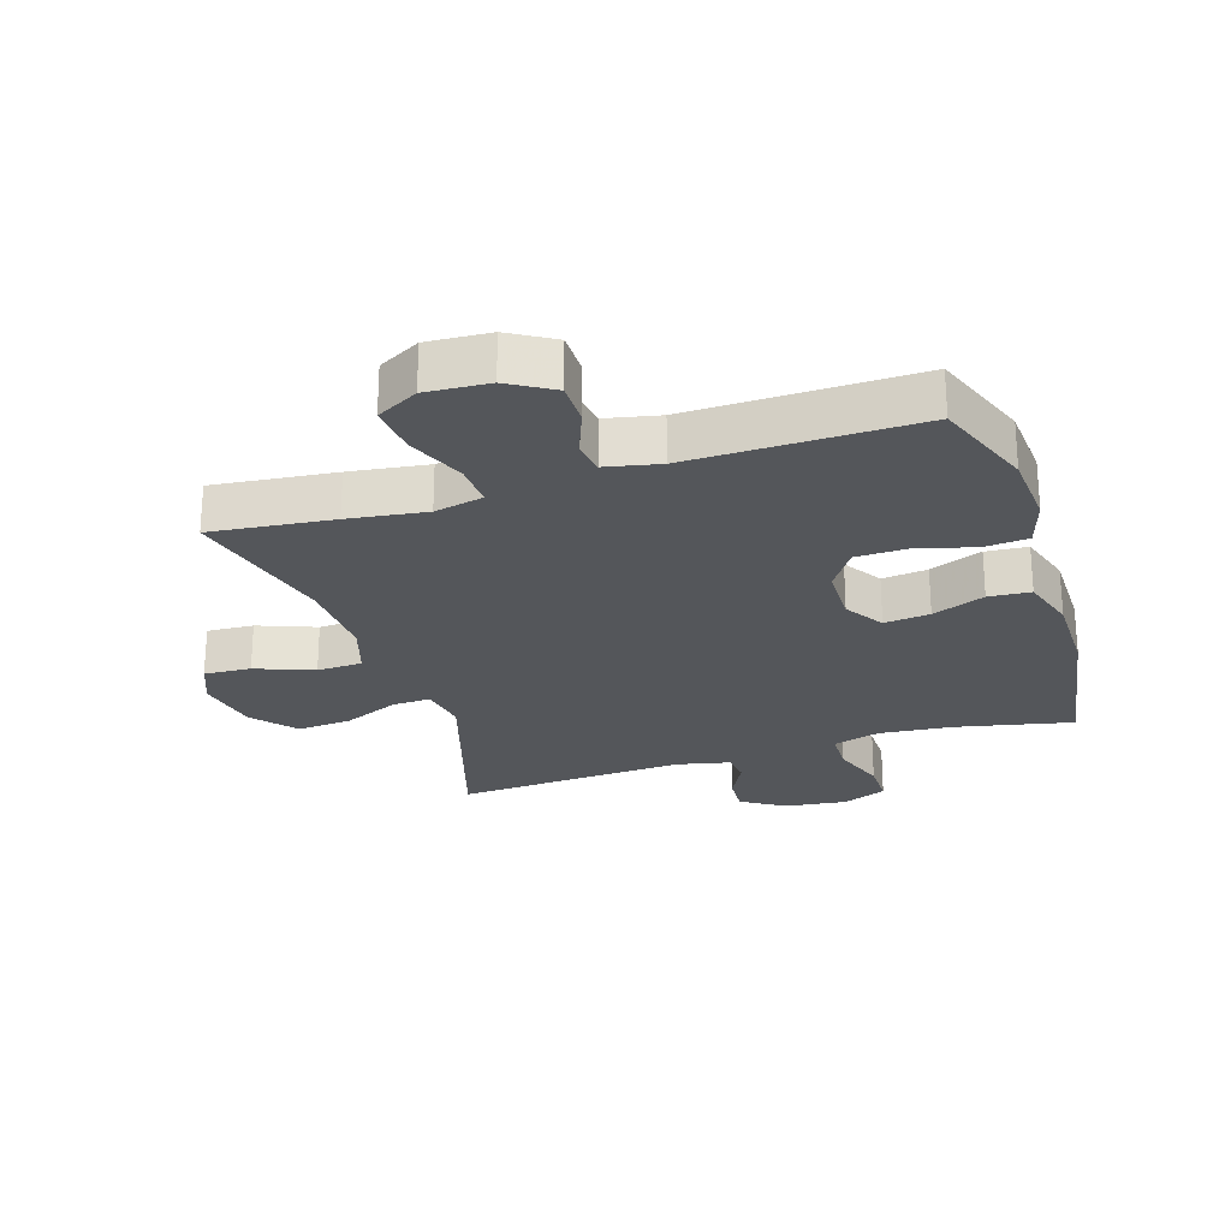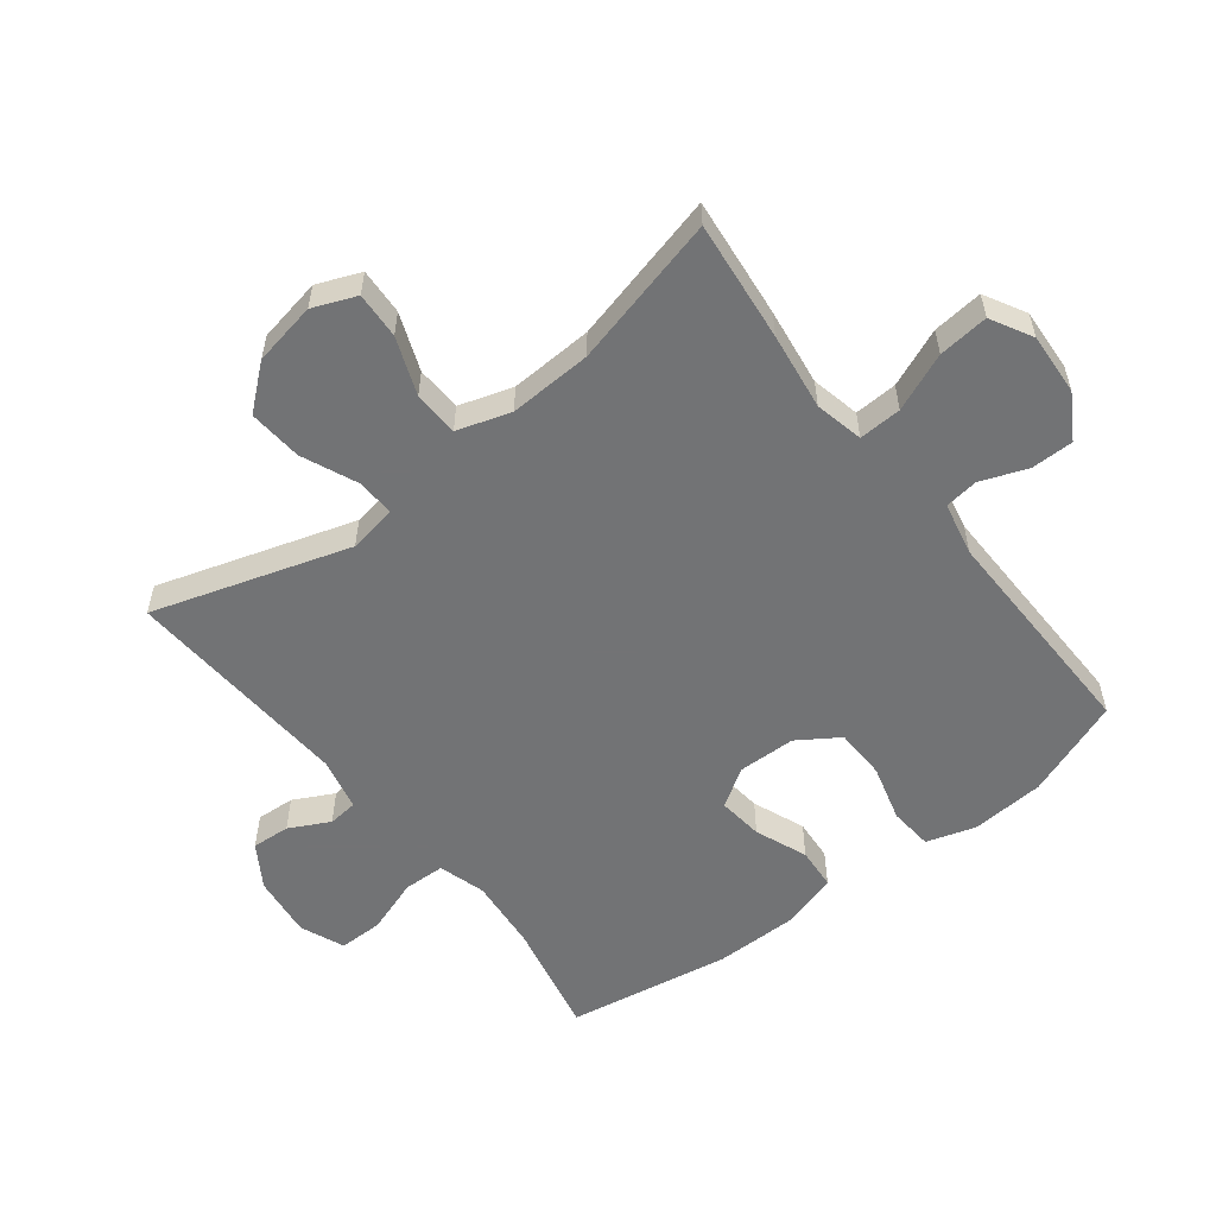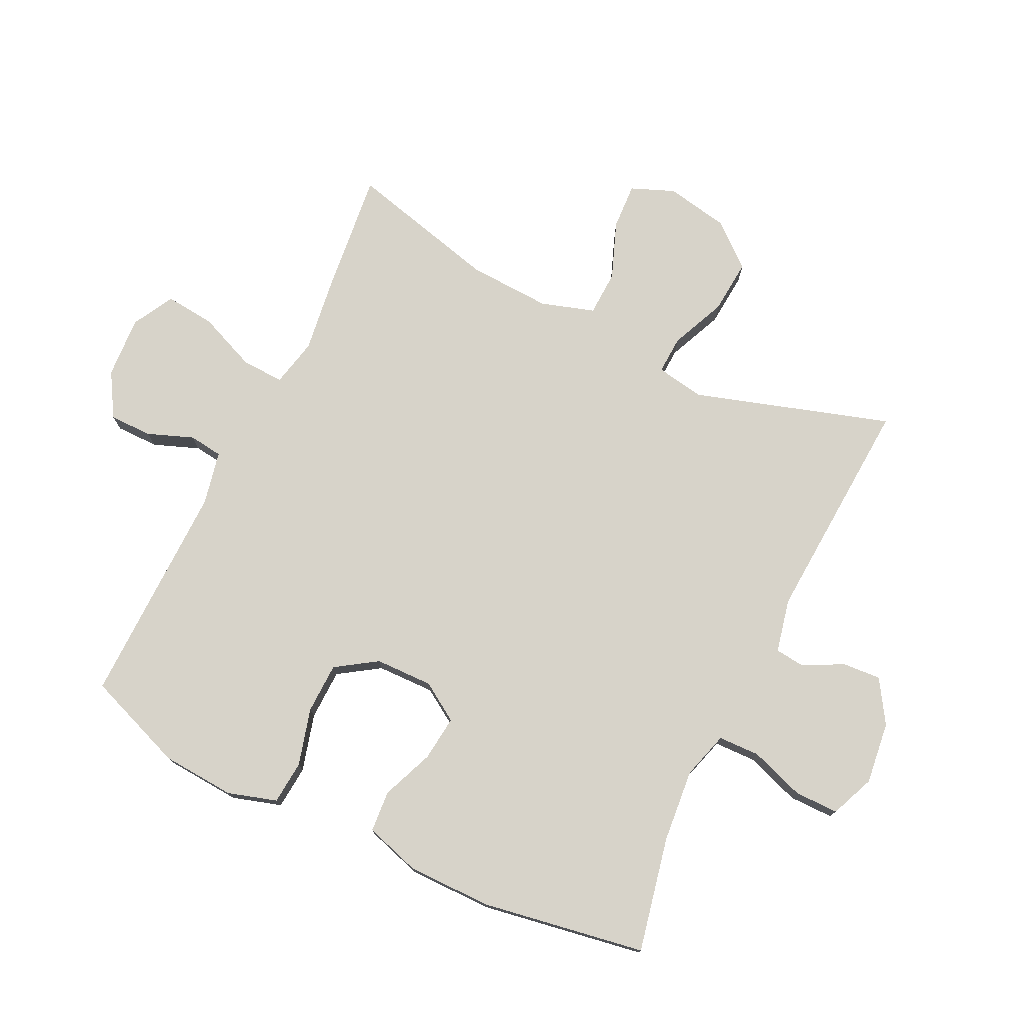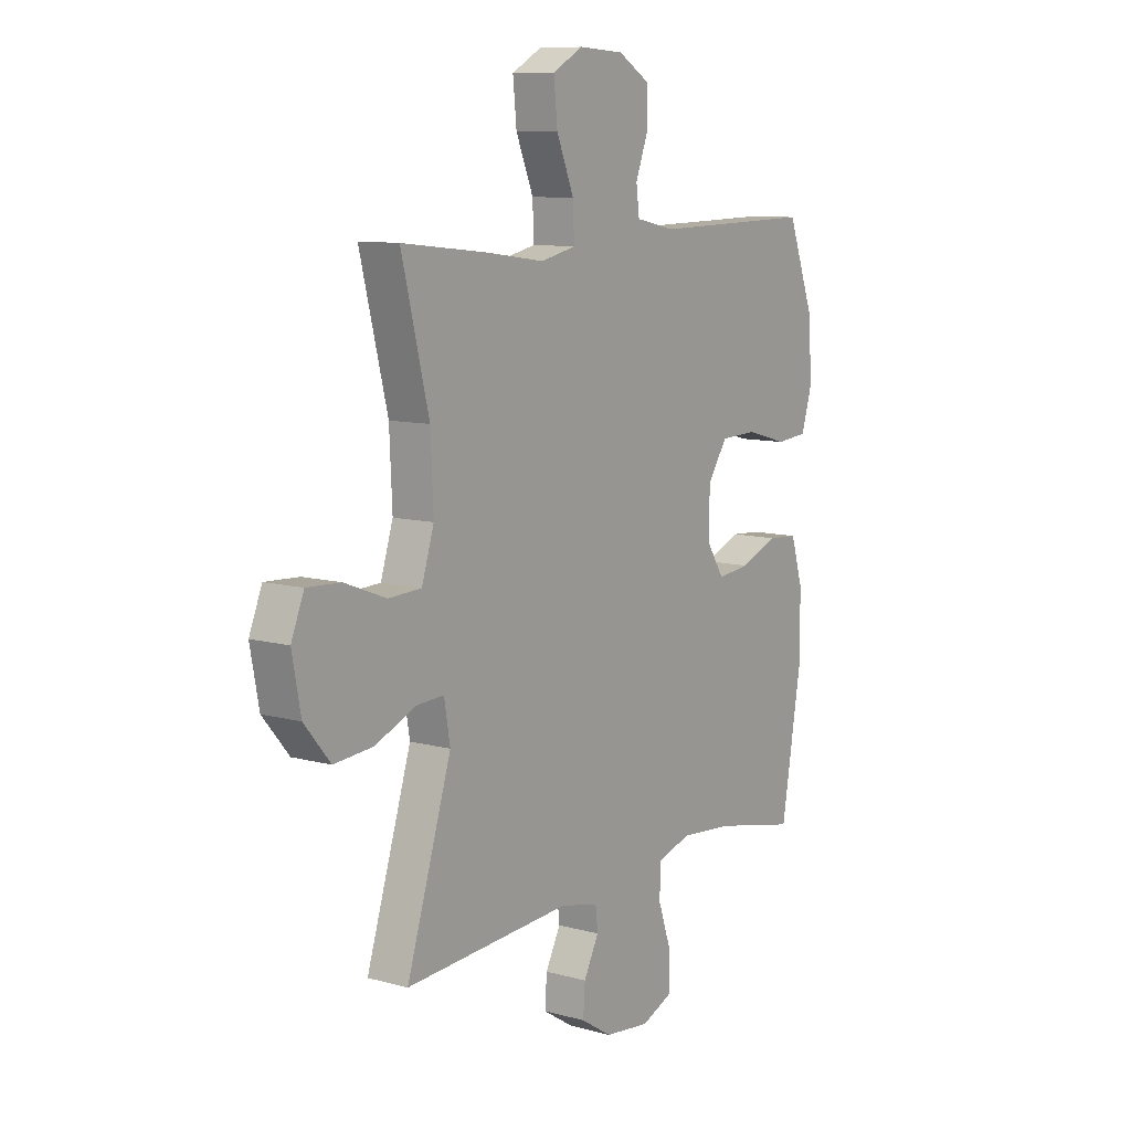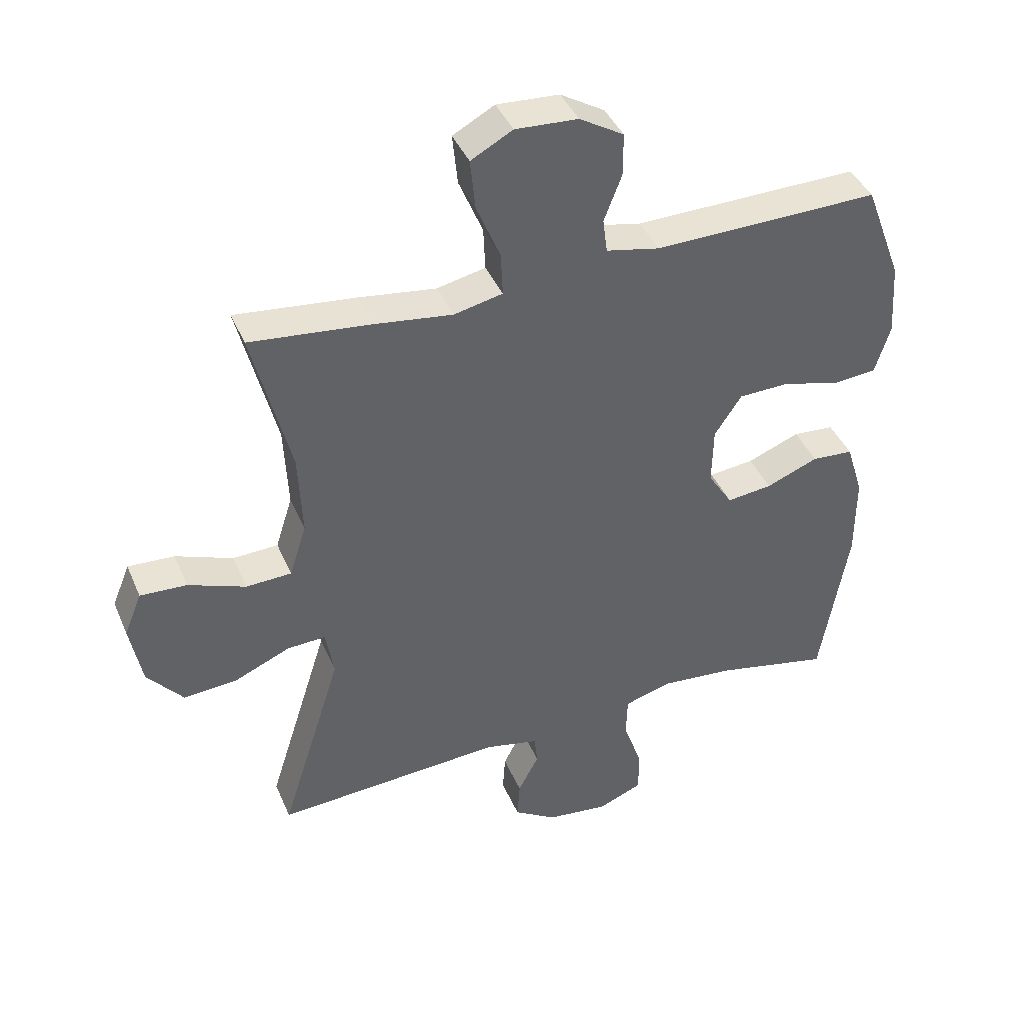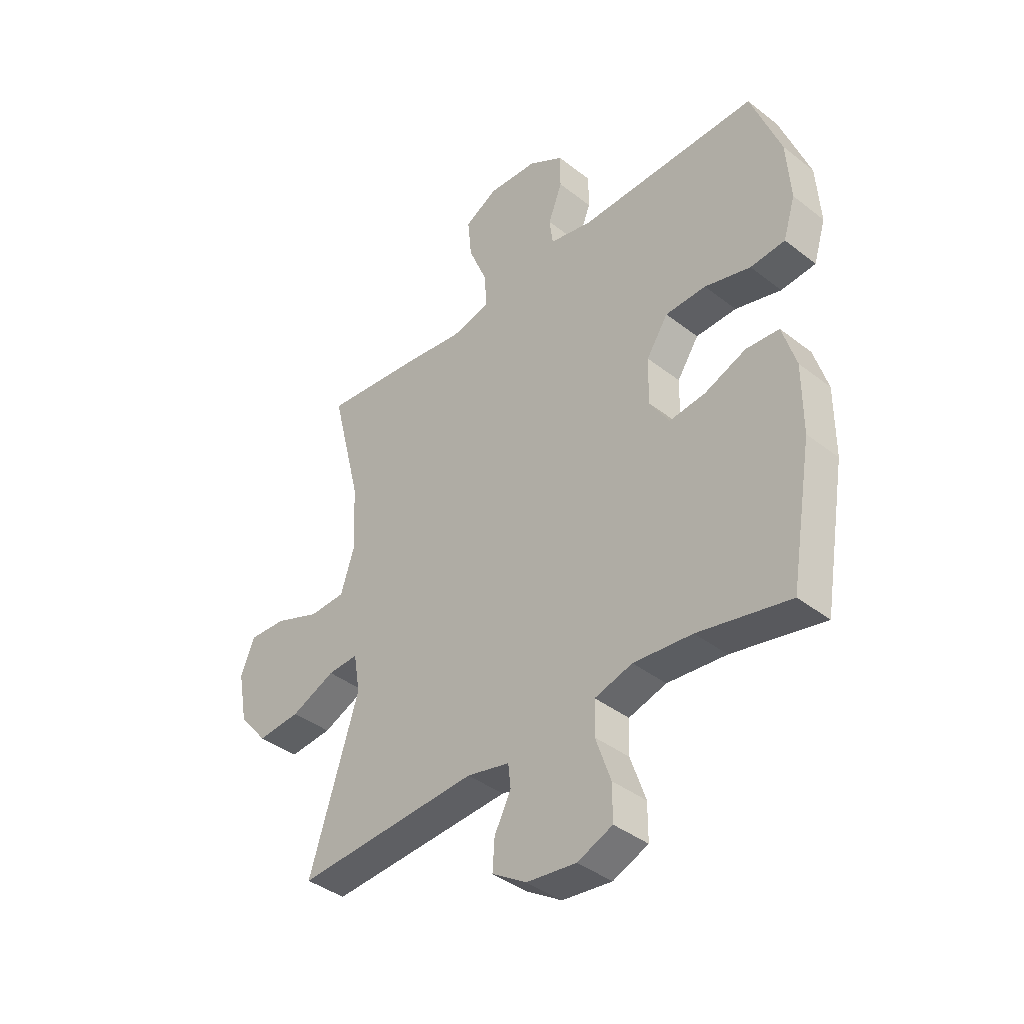
<metadata>
{"format":"obj","ext":"obj","renderer":"f3d","projection":"perspective","resolution":1024,"background":"white","views":[{"elev":-25.1,"azim":17.8,"up":"+Y"},{"elev":-55.9,"azim":-52.1,"up":"+Y"},{"elev":76.2,"azim":115.9,"up":"+Y"},{"elev":9.9,"azim":-54.9,"up":"+Z"},{"elev":41.3,"azim":-21.9,"up":"+Z"},{"elev":-39.8,"azim":46.1,"up":"+Z"}]}
</metadata>
<code>
v -0.5 0.07 -0.5
v -0.402 0.07 -0.188
v -0.415 0.07 -0.111
v -0.476 0.07 -0.114
v -0.564 0.07 -0.152
v -0.65 0.07 -0.159
v -0.707 0.07 -0.091
v -0.726 0.07 0.01
v -0.698 0.07 0.079
v -0.624 0.07 0.075
v -0.533 0.07 0.04
v -0.461 0.07 0.043
v -0.434 0.07 0.128
v -0.44 0.07 0.26
v -0.5 0.07 0.5
v -0.308 0.07 0.479
v -0.185 0.07 0.462
v -0.108 0.07 0.479
v -0.111 0.07 0.547
v -0.149 0.07 0.639
v -0.157 0.07 0.719
v -0.091 0.07 0.755
v 0.008 0.07 0.749
v 0.078 0.07 0.707
v 0.078 0.07 0.639
v 0.05 0.07 0.566
v 0.057 0.07 0.512
v 0.142 0.07 0.494
v 0.5 0.07 0.5
v 0.559 0.07 0.343
v 0.567 0.07 0.226
v 0.543 0.07 0.148
v 0.474 0.07 0.142
v 0.383 0.07 0.167
v 0.302 0.07 0.165
v 0.259 0.07 0.1
v 0.257 0.07 0.008
v 0.296 0.07 -0.053
v 0.368 0.07 -0.045
v 0.451 0.07 -0.012
v 0.517 0.07 -0.017
v 0.544 0.07 -0.105
v 0.544 0.07 -0.239
v 0.5 0.07 -0.5
v 0.318 0.07 -0.461
v 0.201 0.07 -0.45
v 0.126 0.07 -0.472
v 0.124 0.07 -0.538
v 0.154 0.07 -0.625
v 0.154 0.07 -0.695
v 0.084 0.07 -0.724
v -0.015 0.07 -0.712
v -0.083 0.07 -0.669
v -0.079 0.07 -0.608
v -0.046 0.07 -0.544
v -0.051 0.07 -0.497
v -0.136 0.07 -0.478
v -0.5 0 -0.5
v -0.402 0 -0.188
v -0.415 0 -0.111
v -0.476 0 -0.114
v -0.564 0 -0.152
v -0.65 0 -0.159
v -0.707 0 -0.091
v -0.726 0 0.01
v -0.698 0 0.079
v -0.624 0 0.075
v -0.533 0 0.04
v -0.461 0 0.043
v -0.434 0 0.128
v -0.44 0 0.26
v -0.5 0 0.5
v -0.308 0 0.479
v -0.185 0 0.462
v -0.108 0 0.479
v -0.111 0 0.547
v -0.149 0 0.639
v -0.157 0 0.719
v -0.091 0 0.755
v 0.008 0 0.749
v 0.078 0 0.707
v 0.078 0 0.639
v 0.05 0 0.566
v 0.057 0 0.512
v 0.142 0 0.494
v 0.5 0 0.5
v 0.559 0 0.343
v 0.567 0 0.226
v 0.543 0 0.148
v 0.474 0 0.142
v 0.383 0 0.167
v 0.302 0 0.165
v 0.259 0 0.1
v 0.257 0 0.008
v 0.296 0 -0.053
v 0.368 0 -0.045
v 0.451 0 -0.012
v 0.517 0 -0.017
v 0.544 0 -0.105
v 0.544 0 -0.239
v 0.5 0 -0.5
v 0.318 0 -0.461
v 0.201 0 -0.45
v 0.126 0 -0.472
v 0.124 0 -0.538
v 0.154 0 -0.625
v 0.154 0 -0.695
v 0.084 0 -0.724
v -0.015 0 -0.712
v -0.083 0 -0.669
v -0.079 0 -0.608
v -0.046 0 -0.544
v -0.051 0 -0.497
v -0.136 0 -0.478
f 52 53 54 55
f 52 55 56
f 51 52 56
f 48 49 50 51
f 47 48 51 56
f 46 47 56 57
f 42 43 44 45
f 42 45 46
f 39 40 41 42
f 38 39 42 46
f 37 38 46 57
f 31 32 33 34
f 31 34 35
f 28 29 30 31
f 27 28 31 35
f 23 24 25 26
f 23 26 27
f 22 23 27
f 19 20 21 22
f 18 19 22 27
f 17 18 27 35
f 14 15 16 17
f 13 14 17 35
f 8 9 10 11
f 8 11 12
f 7 8 12
f 4 5 6 7
f 3 4 7 12
f 37 57 1 2
f 36 37 2 3
f 13 35 36
f 3 12 13 36
f 112 111 110 109
f 113 112 109
f 113 109 108
f 108 107 106 105
f 113 108 105 104
f 114 113 104 103
f 102 101 100 99
f 103 102 99
f 99 98 97 96
f 103 99 96 95
f 114 103 95 94
f 91 90 89 88
f 92 91 88
f 88 87 86 85
f 92 88 85 84
f 83 82 81 80
f 84 83 80
f 84 80 79
f 79 78 77 76
f 84 79 76 75
f 92 84 75 74
f 74 73 72 71
f 92 74 71 70
f 68 67 66 65
f 69 68 65
f 69 65 64
f 64 63 62 61
f 69 64 61 60
f 59 58 114 94
f 60 59 94 93
f 93 92 70
f 93 70 69 60
f 1 58 59 2
f 2 59 60 3
f 3 60 61 4
f 4 61 62 5
f 5 62 63 6
f 6 63 64 7
f 7 64 65 8
f 8 65 66 9
f 9 66 67 10
f 10 67 68 11
f 11 68 69 12
f 12 69 70 13
f 13 70 71 14
f 14 71 72 15
f 15 72 73 16
f 16 73 74 17
f 17 74 75 18
f 18 75 76 19
f 19 76 77 20
f 20 77 78 21
f 21 78 79 22
f 22 79 80 23
f 23 80 81 24
f 24 81 82 25
f 25 82 83 26
f 26 83 84 27
f 27 84 85 28
f 28 85 86 29
f 29 86 87 30
f 30 87 88 31
f 31 88 89 32
f 32 89 90 33
f 33 90 91 34
f 34 91 92 35
f 35 92 93 36
f 36 93 94 37
f 37 94 95 38
f 38 95 96 39
f 39 96 97 40
f 40 97 98 41
f 41 98 99 42
f 42 99 100 43
f 43 100 101 44
f 44 101 102 45
f 45 102 103 46
f 46 103 104 47
f 47 104 105 48
f 48 105 106 49
f 49 106 107 50
f 50 107 108 51
f 51 108 109 52
f 52 109 110 53
f 53 110 111 54
f 54 111 112 55
f 55 112 113 56
f 56 113 114 57
f 57 114 58 1

</code>
